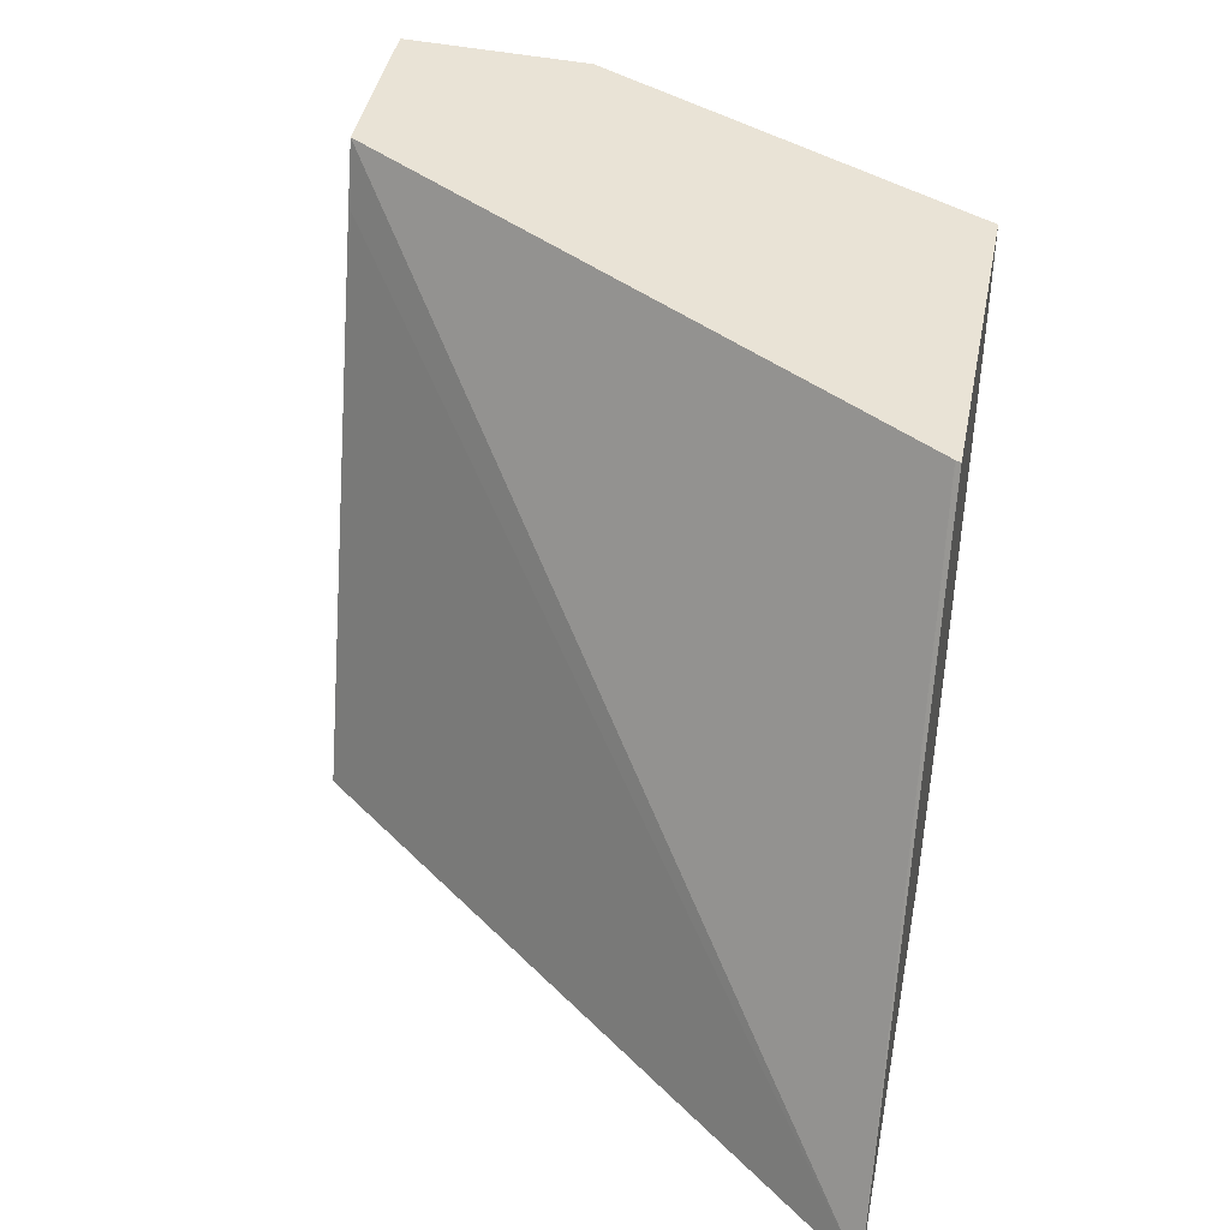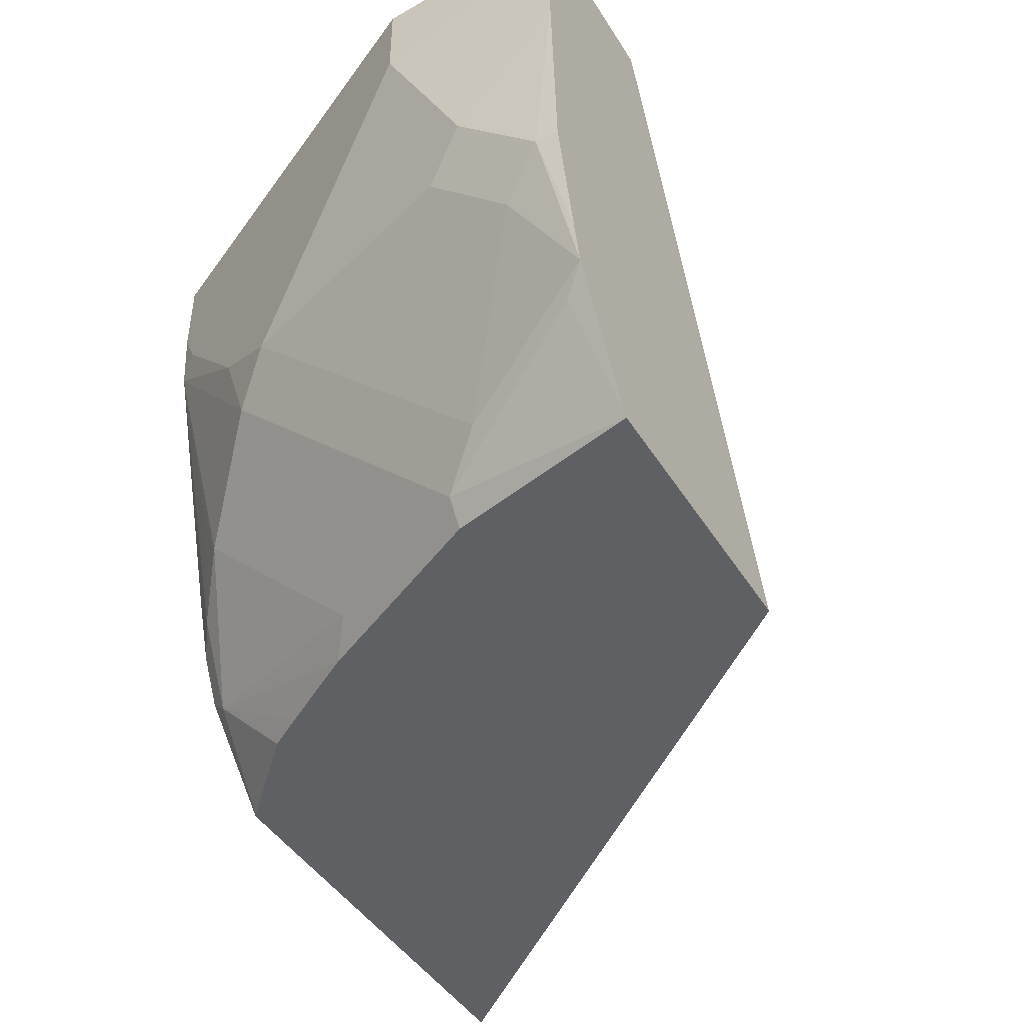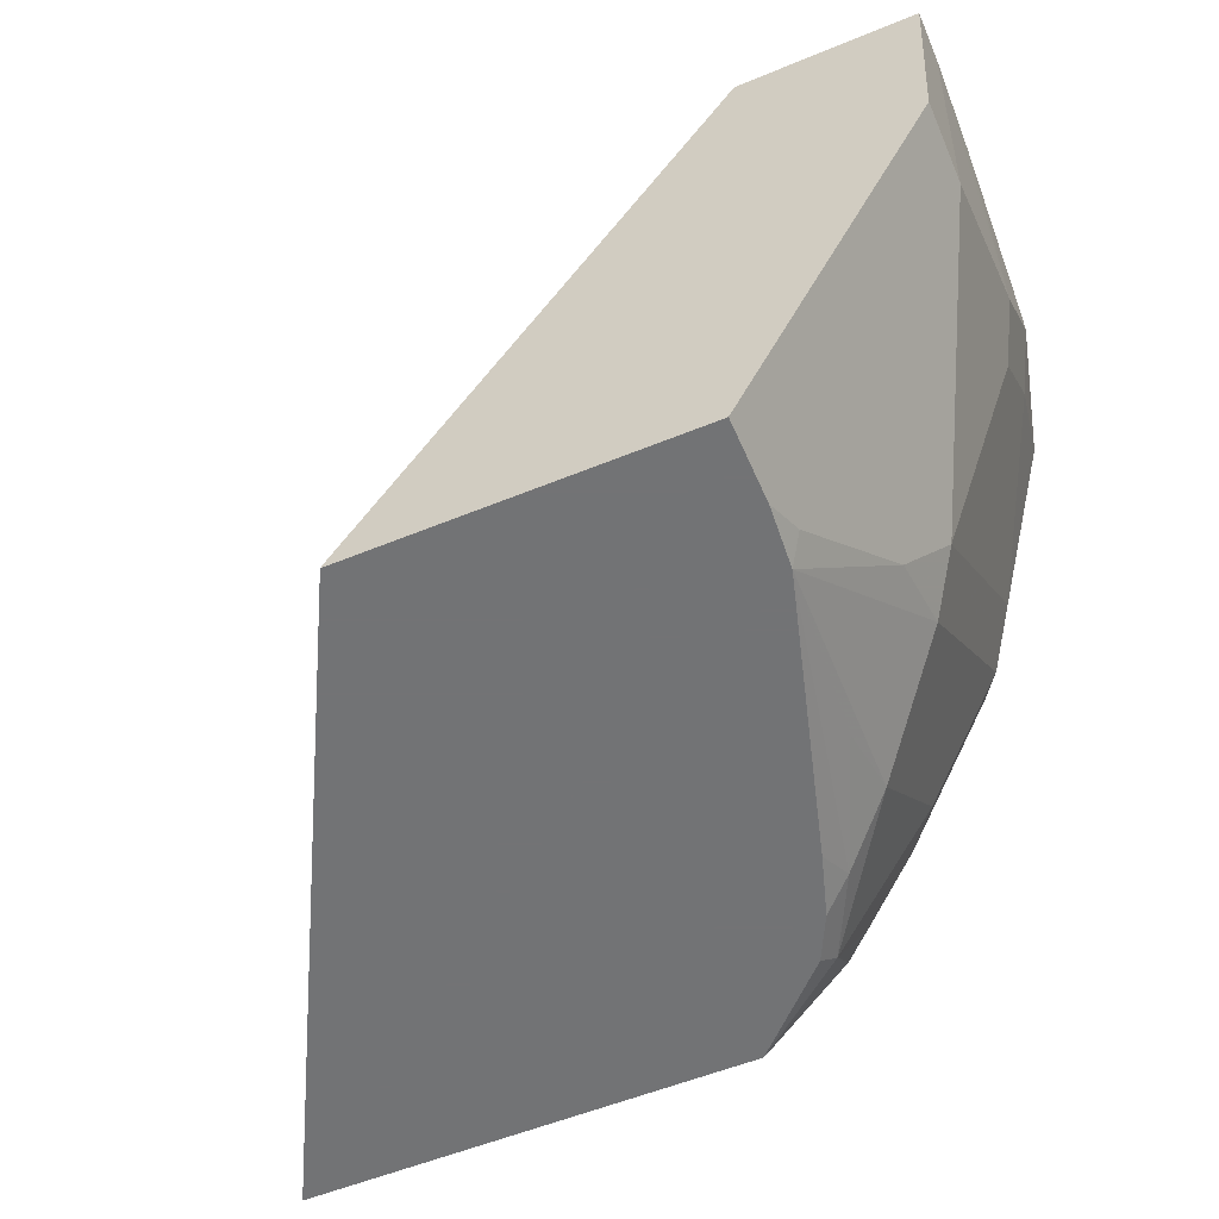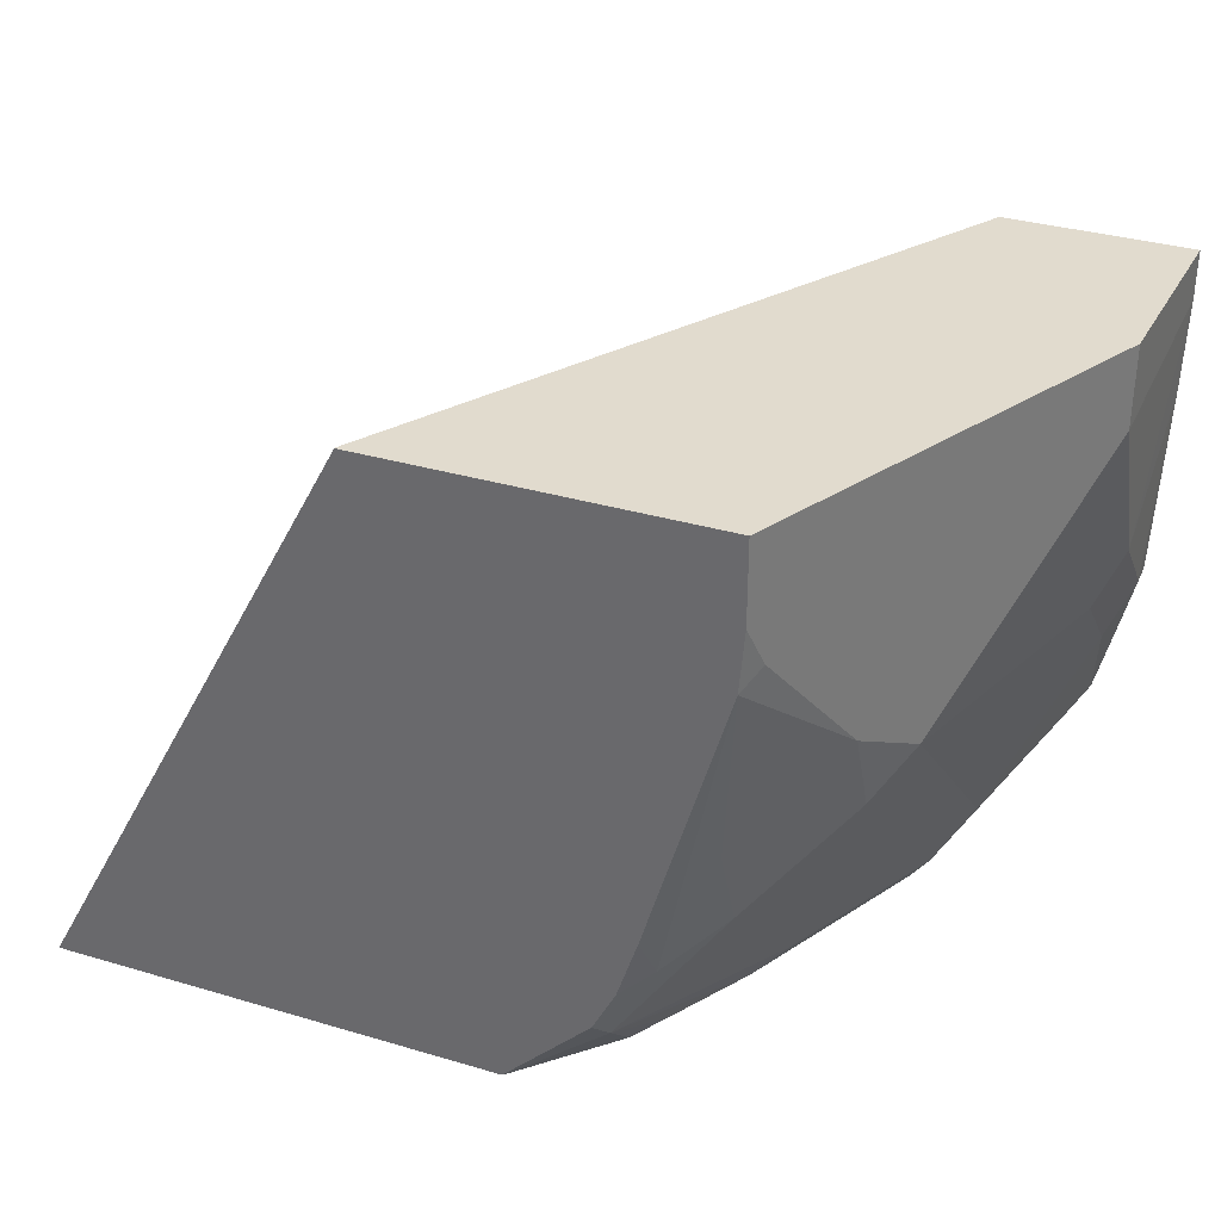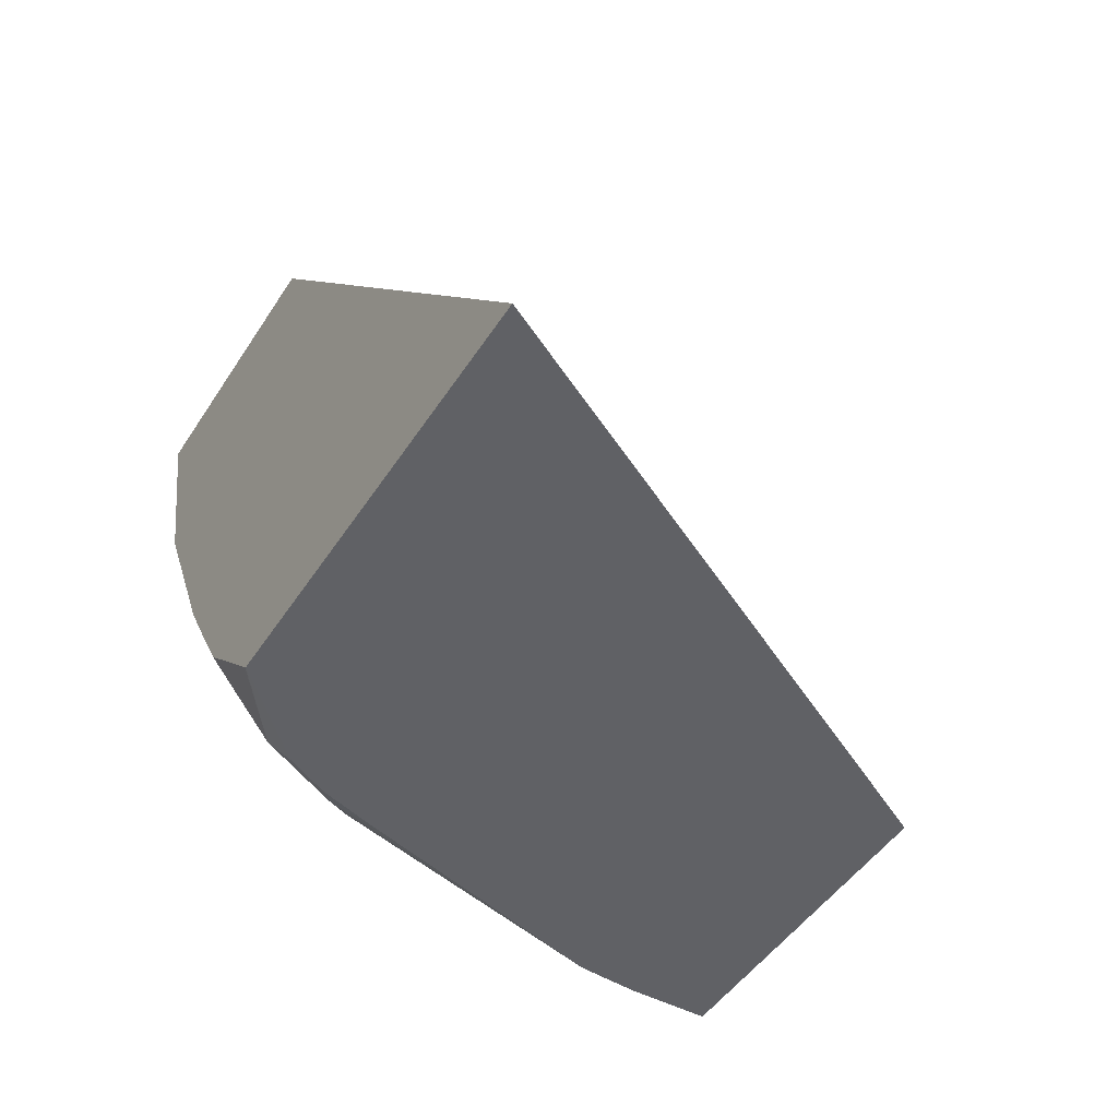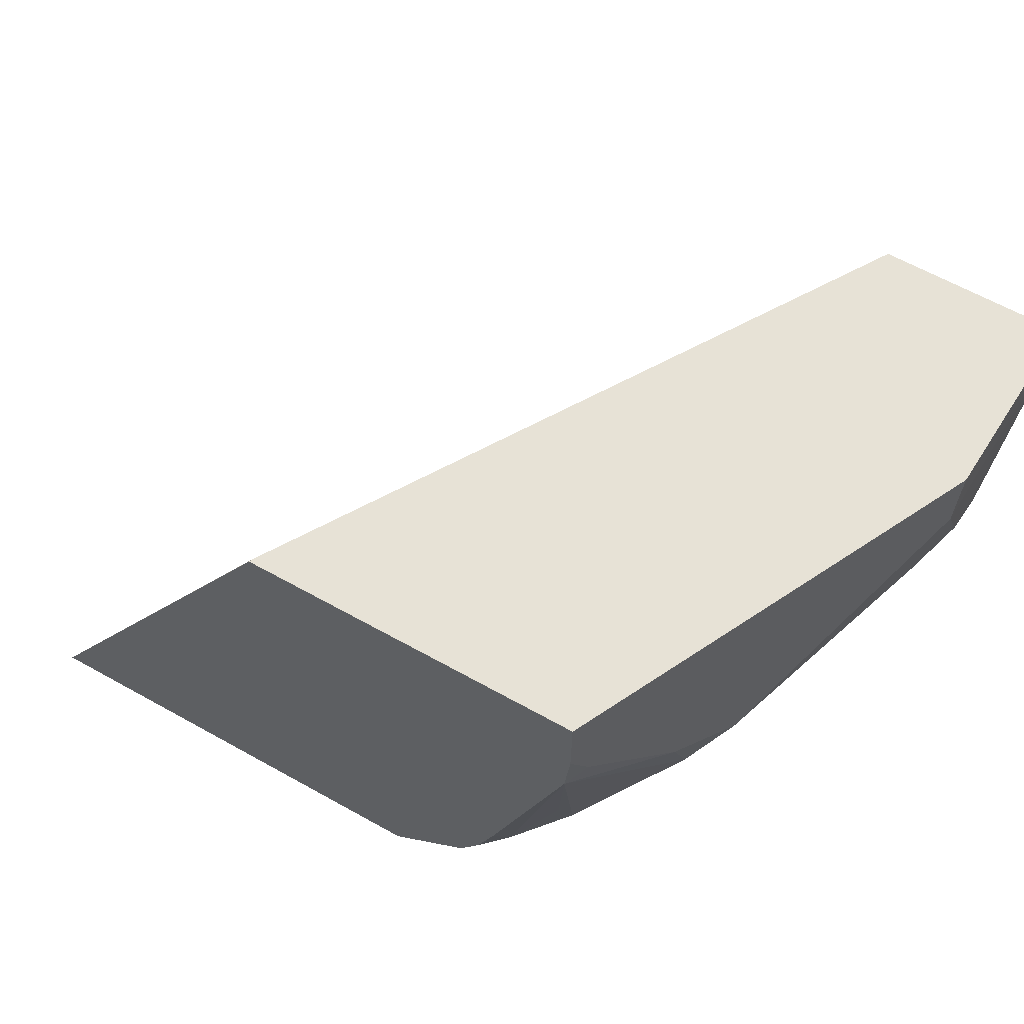
<metadata>
{"format":"obj","ext":"obj","renderer":"f3d","projection":"perspective","resolution":1024,"background":"white","views":[{"elev":42.0,"azim":-79.0,"up":"+Z"},{"elev":-44.8,"azim":120.1,"up":"+Z"},{"elev":-55.9,"azim":23.3,"up":"+Y"},{"elev":33.9,"azim":21.9,"up":"+Z"},{"elev":-47.3,"azim":-121.2,"up":"+Y"},{"elev":63.5,"azim":29.4,"up":"+Z"}]}
</metadata>
<code>
v 0.1676 -0.6271 -0.2578
v 0.3663 -0.3796 -0.2578
v 0.3579 -0.6271 -0.2578
v 0.3054 -0.6271 -0.000857
v 0.3063 -0.6254 -0.000857
v 0.3065 -0.6249 -0.000857
v 0.4595 -0.3796 -0.000857
v 0.4501 -0.3796 -0.02586
v 0.4841 -0.3796 -0.2578
v 0.3579 -0.6271 -0.2578
v 0.3979 -0.619 -0.2299
v 0.3938 -0.6271 -0.2217
v 0.4469 -0.6271 -0.000857
v 0.5353 -0.3796 -0.000857
v 0.5155 -0.3796 -0.2027
v 0.5084 -0.3891 -0.2122
v 0.4731 -0.4598 -0.2476
v 0.4654 -0.4598 -0.2578
v 0.3588 -0.6264 -0.2578
v 0.3942 -0.5911 -0.2578
v 0.4035 -0.5761 -0.2578
v 0.4249 -0.5408 -0.2578
v 0.4377 -0.5305 -0.2476
v 0.4377 -0.6013 -0.1768
v 0.4156 -0.619 -0.1945
v 0.4033 -0.6271 -0.2027
v 0.3737 -0.6115 -0.2578
v 0.4469 -0.6271 -0.03537
v 0.448 -0.6249 -0.000857
v 0.5305 -0.4598 -0.000857
v 0.5353 -0.3796 -0.02111
v 0.5196 -0.3796 -0.1864
v 0.5305 -0.3891 -0.1415
v 0.5217 -0.4068 -0.1592
v 0.4863 -0.4421 -0.2299
v 0.4731 -0.4952 -0.2122
v 0.4603 -0.4701 -0.2578
v 0.4863 -0.5482 -0.1238
v 0.4731 -0.5659 -0.1415
v 0.4448 -0.6271 -0.06126
v 0.4362 -0.6131 -0.1415
v 0.4115 -0.6271 -0.1768
v 0.451 -0.619 -0.05308
v 0.448 -0.6249 -0.03537
v 0.4595 -0.6018 -0.000857
v 0.5303 -0.4604 -0.000857
v 0.5305 -0.4598 -0.03537
v 0.5341 -0.3796 -0.06123
v 0.5305 -0.4244 -0.1061
v 0.5305 -0.3796 -0.1415
v 0.5217 -0.4421 -0.1238
v 0.4952 -0.5305 -0.1061
v 0.4716 -0.5777 -0.1061
v 0.5217 -0.4775 -0.05308
f 17 35 38
f 28 40 43
f 25 42 26
f 25 40 42
f 25 41 40
f 24 41 25
f 24 40 41
f 24 39 40
f 24 36 39
f 17 38 36
f 17 37 18
f 13 44 29
f 17 24 23
f 17 36 24
f 15 17 16
f 15 35 17
f 15 34 35
f 15 33 34
f 15 32 33
f 14 47 31
f 14 30 47
f 28 43 44
f 17 22 37
f 29 44 45
f 47 51 49
f 31 47 49
f 52 54 53
f 51 54 52
f 13 28 44
f 47 54 51
f 46 54 47
f 45 54 46
f 45 53 54
f 44 53 45
f 43 53 44
f 40 53 43
f 39 53 40
f 38 51 52
f 38 53 39
f 38 52 53
f 36 38 39
f 35 51 38
f 34 51 35
f 33 51 34
f 33 49 51
f 33 48 49
f 33 50 48
f 32 50 33
f 31 49 48
f 30 46 47
f 11 27 20
f 17 23 22
f 11 26 12
f 2 8 7
f 1 8 2
f 1 7 8
f 1 6 7
f 1 5 6
f 1 4 5
f 1 13 4
f 1 28 13
f 1 40 28
f 1 42 40
f 1 26 42
f 1 12 26
f 1 3 12
f 1 19 10
f 1 27 19
f 1 20 27
f 1 21 20
f 1 22 21
f 1 37 22
f 1 18 37
f 1 9 18
f 1 2 9
f 11 19 27
f 2 7 14
f 2 14 31
f 1 10 3
f 2 48 50
f 11 25 26
f 2 31 48
f 11 24 25
f 11 23 24
f 11 22 23
f 11 21 22
f 10 19 11
f 9 17 18
f 9 16 17
f 9 15 16
f 4 6 5
f 11 20 21
f 3 11 12
f 4 14 7
f 2 32 15
f 4 30 14
f 4 46 30
f 4 45 46
f 4 29 45
f 4 13 29
f 2 50 32
f 3 10 11
f 2 15 9
f 4 7 6

</code>
